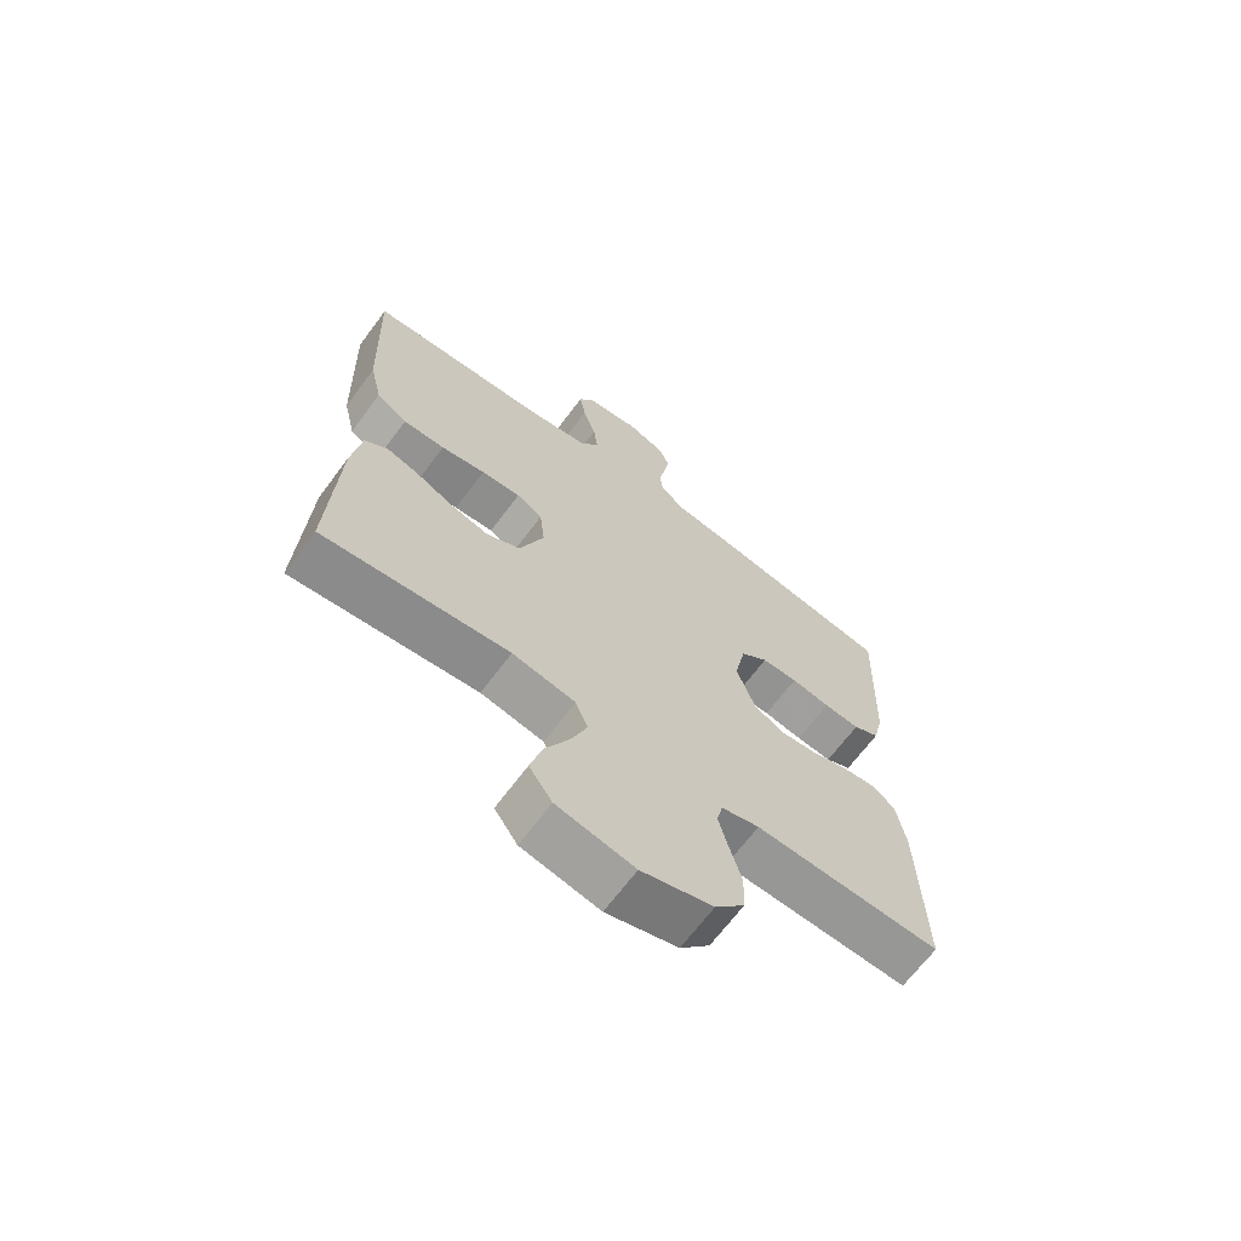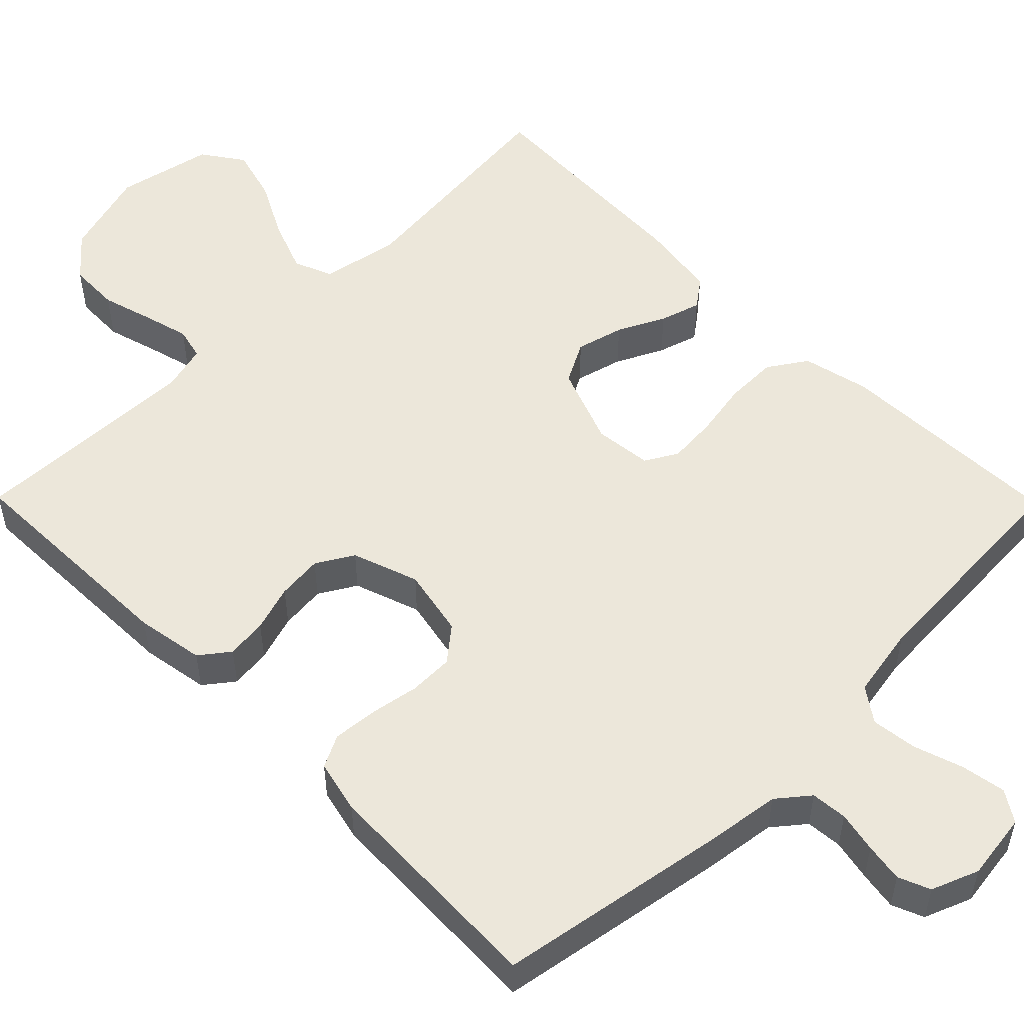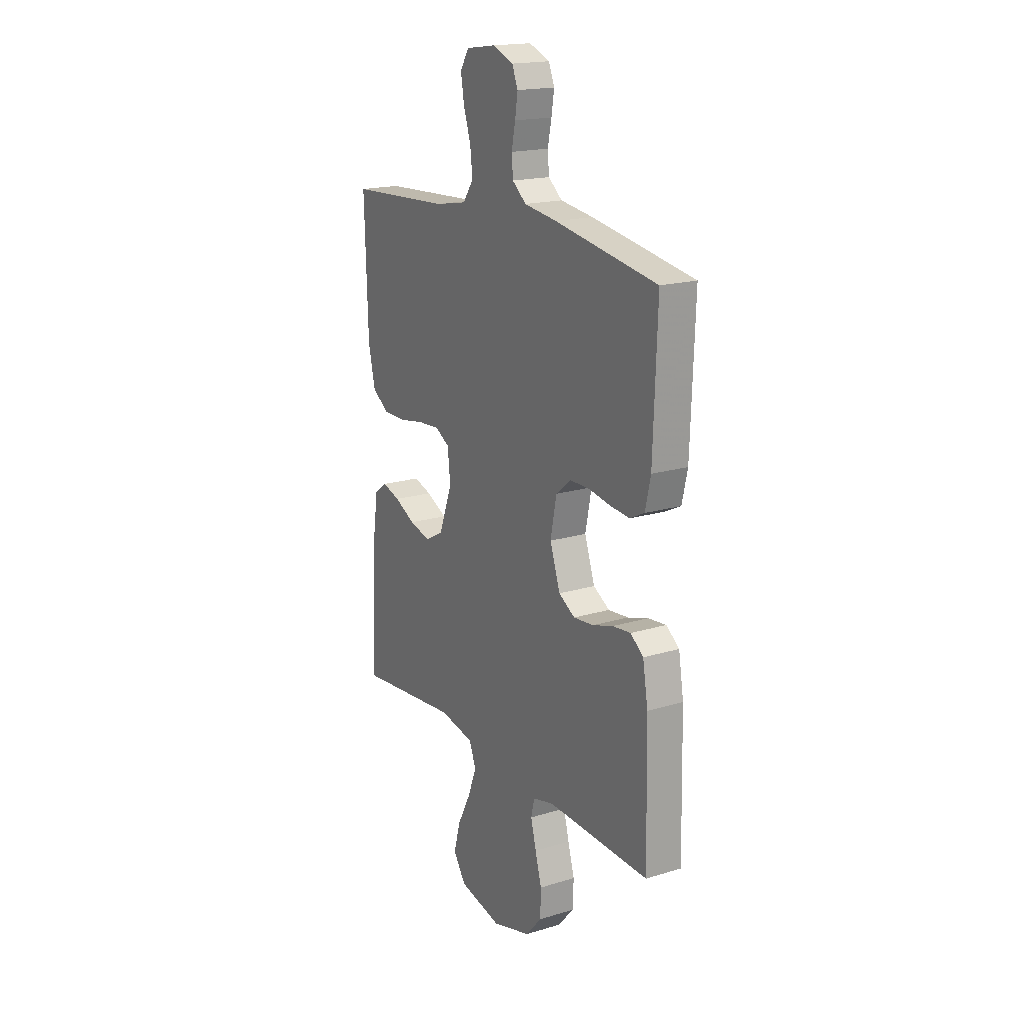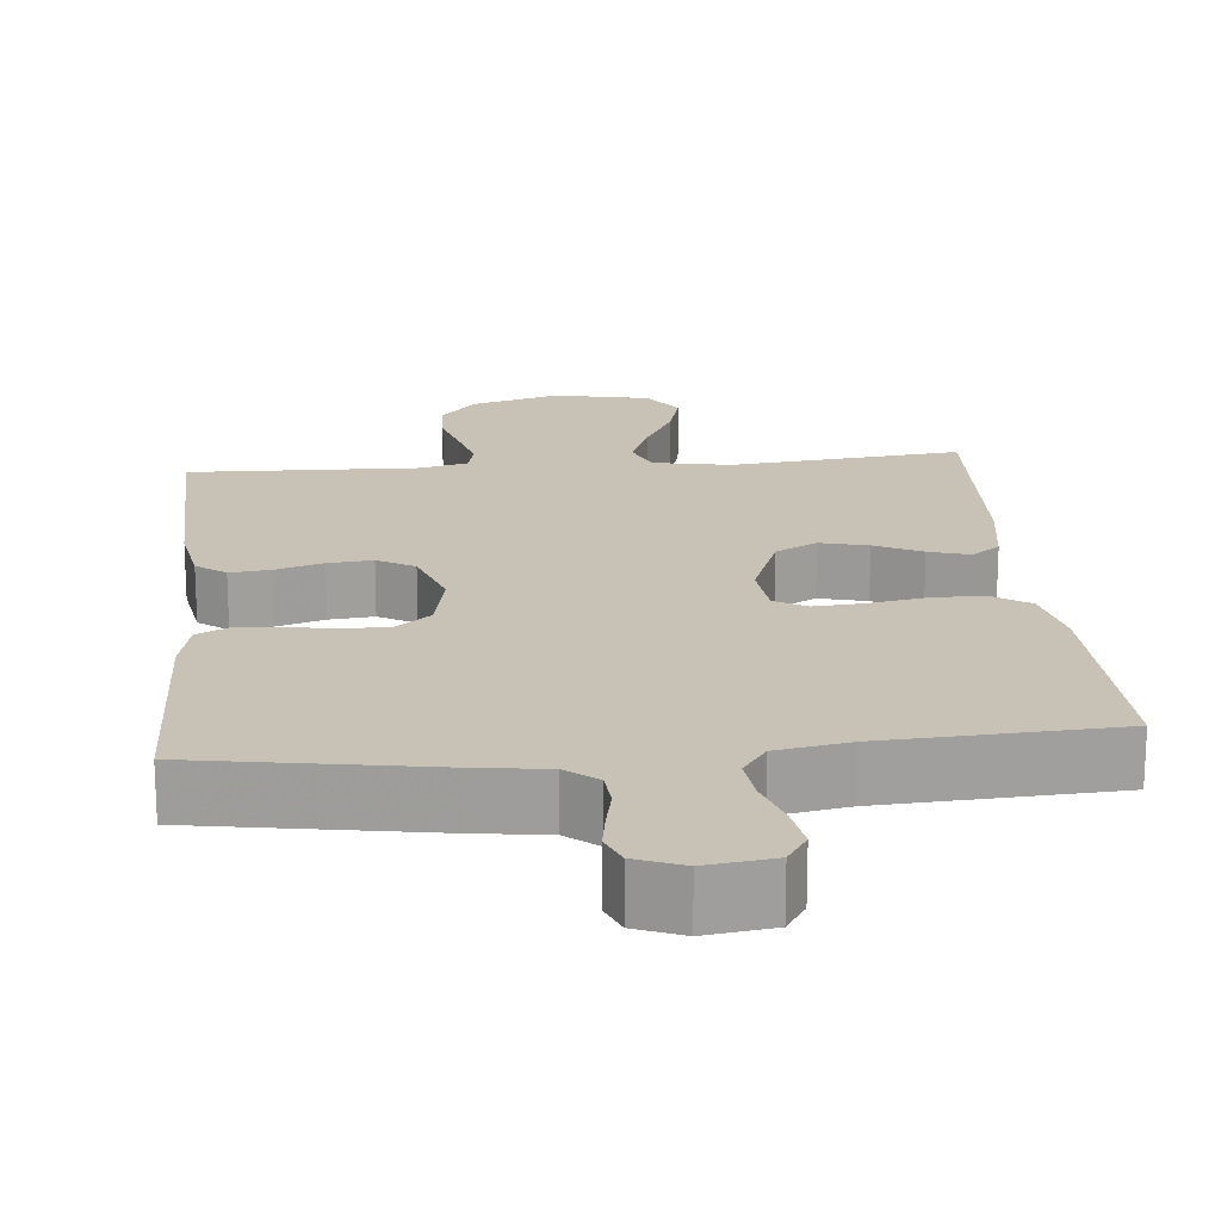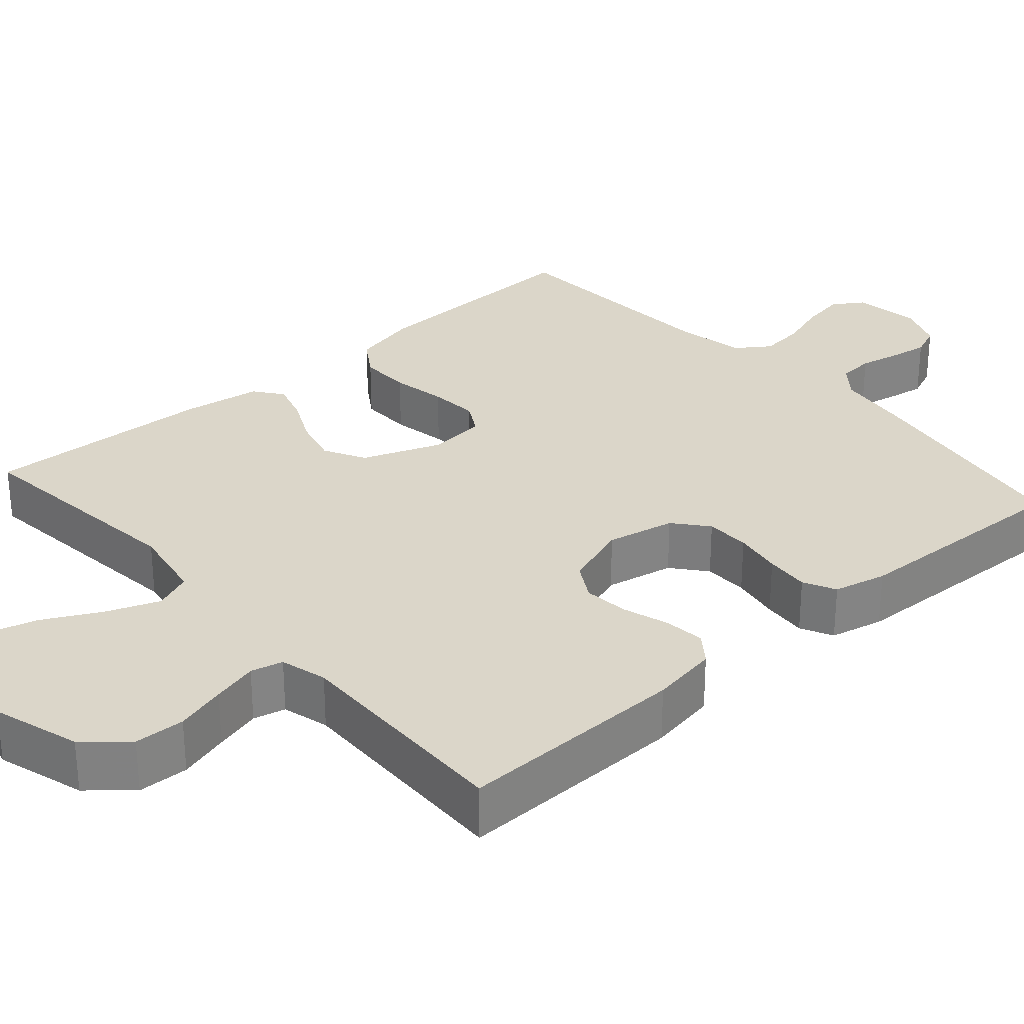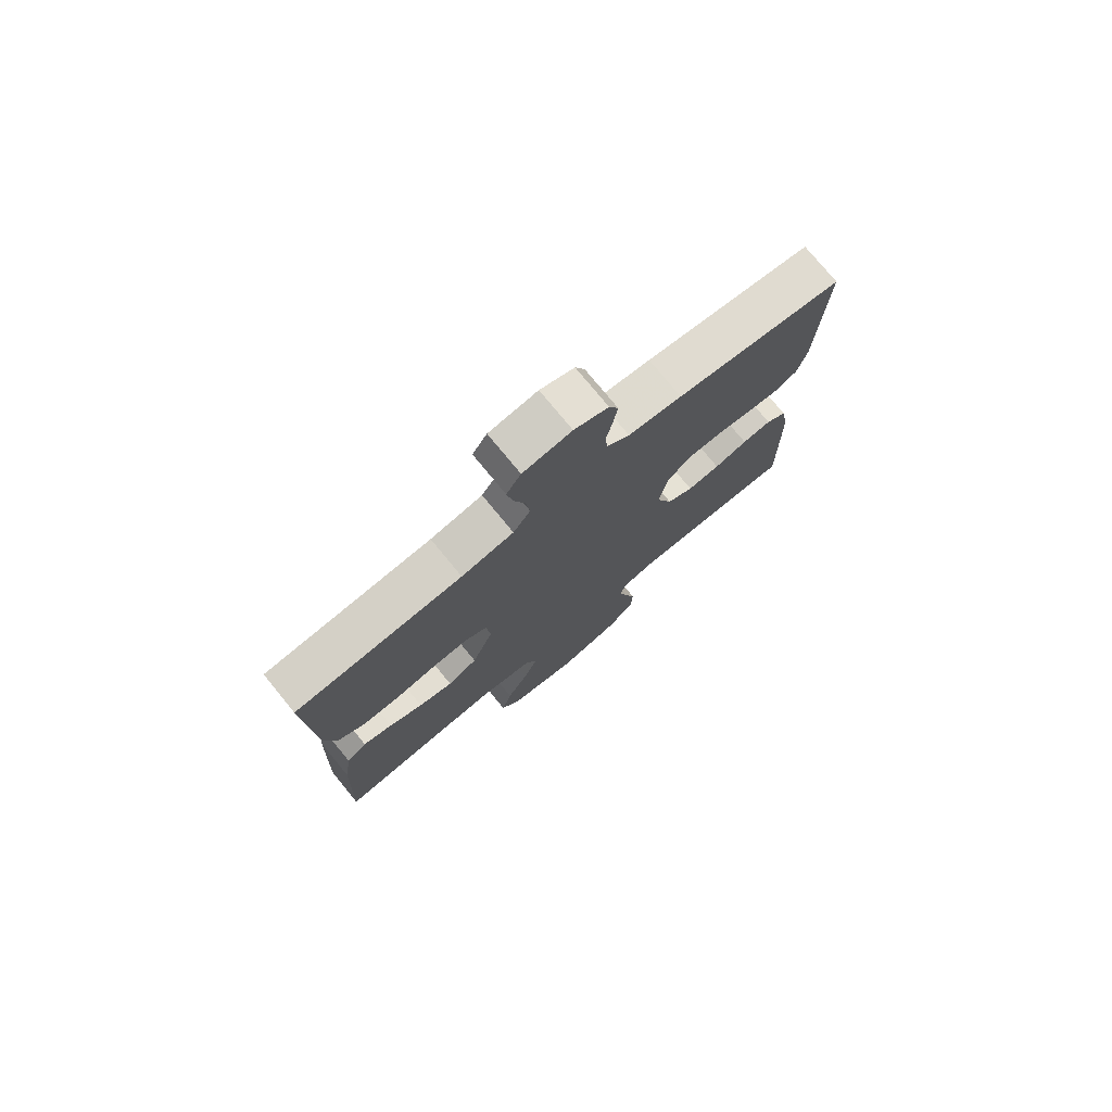
<metadata>
{"format":"obj","ext":"obj","renderer":"f3d","projection":"perspective","resolution":1024,"background":"white","views":[{"elev":-67.2,"azim":143.3,"up":"+Z"},{"elev":52.7,"azim":-44.6,"up":"+Y"},{"elev":18.4,"azim":-120.3,"up":"+Z"},{"elev":19.0,"azim":-5.3,"up":"+Y"},{"elev":29.7,"azim":-131.4,"up":"+Y"},{"elev":76.7,"azim":140.6,"up":"+Z"}]}
</metadata>
<code>
v 0.5 0.07 -0.5
v 0.2 0.07 -0.468
v 0.098 0.07 -0.487
v 0.078 0.07 -0.537
v 0.104 0.07 -0.605
v 0.143 0.07 -0.68
v 0.162 0.07 -0.75
v 0.125 0.07 -0.803
v 0 0.07 -0.829
v -0.115 0.07 -0.795
v -0.162 0.07 -0.741
v -0.164 0.07 -0.675
v -0.145 0.07 -0.609
v -0.129 0.07 -0.549
v -0.139 0.07 -0.507
v -0.2 0.07 -0.491
v -0.5 0.07 -0.5
v -0.493 0.07 -0.2
v -0.478 0.07 -0.112
v -0.44 0.07 -0.083
v -0.387 0.07 -0.089
v -0.327 0.07 -0.108
v -0.268 0.07 -0.114
v -0.22 0.07 -0.086
v -0.19 0.07 0
v -0.208 0.07 0.089
v -0.252 0.07 0.125
v -0.31 0.07 0.126
v -0.373 0.07 0.115
v -0.431 0.07 0.11
v -0.473 0.07 0.131
v -0.489 0.07 0.2
v -0.5 0.07 0.5
v -0.2 0.07 0.55
v -0.104 0.07 0.563
v -0.063 0.07 0.596
v -0.059 0.07 0.643
v -0.07 0.07 0.696
v -0.078 0.07 0.746
v -0.061 0.07 0.787
v 0 0.07 0.811
v 0.087 0.07 0.799
v 0.113 0.07 0.759
v 0.103 0.07 0.701
v 0.082 0.07 0.637
v 0.075 0.07 0.578
v 0.106 0.07 0.534
v 0.2 0.07 0.517
v 0.5 0.07 0.5
v 0.49 0.07 0.2
v 0.47 0.07 0.113
v 0.42 0.07 0.08
v 0.352 0.07 0.081
v 0.28 0.07 0.094
v 0.216 0.07 0.099
v 0.174 0.07 0.075
v 0.166 0.07 0
v 0.205 0.07 -0.103
v 0.259 0.07 -0.132
v 0.321 0.07 -0.116
v 0.382 0.07 -0.086
v 0.435 0.07 -0.07
v 0.472 0.07 -0.098
v 0.487 0.07 -0.2
v 0.5 0 -0.5
v 0.2 0 -0.468
v 0.098 0 -0.487
v 0.078 0 -0.537
v 0.104 0 -0.605
v 0.143 0 -0.68
v 0.162 0 -0.75
v 0.125 0 -0.803
v 0 0 -0.829
v -0.115 0 -0.795
v -0.162 0 -0.741
v -0.164 0 -0.675
v -0.145 0 -0.609
v -0.129 0 -0.549
v -0.139 0 -0.507
v -0.2 0 -0.491
v -0.5 0 -0.5
v -0.493 0 -0.2
v -0.478 0 -0.112
v -0.44 0 -0.083
v -0.387 0 -0.089
v -0.327 0 -0.108
v -0.268 0 -0.114
v -0.22 0 -0.086
v -0.19 0 0
v -0.208 0 0.089
v -0.252 0 0.125
v -0.31 0 0.126
v -0.373 0 0.115
v -0.431 0 0.11
v -0.473 0 0.131
v -0.489 0 0.2
v -0.5 0 0.5
v -0.2 0 0.55
v -0.104 0 0.563
v -0.063 0 0.596
v -0.059 0 0.643
v -0.07 0 0.696
v -0.078 0 0.746
v -0.061 0 0.787
v 0 0 0.811
v 0.087 0 0.799
v 0.113 0 0.759
v 0.103 0 0.701
v 0.082 0 0.637
v 0.075 0 0.578
v 0.106 0 0.534
v 0.2 0 0.517
v 0.5 0 0.5
v 0.49 0 0.2
v 0.47 0 0.113
v 0.42 0 0.08
v 0.352 0 0.081
v 0.28 0 0.094
v 0.216 0 0.099
v 0.174 0 0.075
v 0.166 0 0
v 0.205 0 -0.103
v 0.259 0 -0.132
v 0.321 0 -0.116
v 0.382 0 -0.086
v 0.435 0 -0.07
v 0.472 0 -0.098
v 0.487 0 -0.2
f 63 64 1 2
f 60 61 62 63
f 59 60 63 2
f 58 59 2 3
f 57 58 3 4
f 56 57 4
f 51 52 53 54
f 51 54 55
f 48 49 50 51
f 47 48 51 55
f 46 47 55 56
f 42 43 44 45
f 42 45 46
f 41 42 46
f 37 38 39 40
f 37 40 41 46
f 32 33 34 35
f 32 35 36
f 31 32 36
f 28 29 30 31
f 27 28 31 36
f 26 27 36
f 25 26 36
f 19 20 21 22
f 19 22 23
f 16 17 18 19
f 15 16 19 23
f 10 11 12 13
f 10 13 14
f 9 10 14
f 8 9 14 15
f 5 6 7 8
f 4 5 8 15
f 36 37 46 56
f 25 36 56 4
f 24 25 4 15
f 15 23 24
f 66 65 128 127
f 127 126 125 124
f 66 127 124 123
f 67 66 123 122
f 68 67 122 121
f 68 121 120
f 118 117 116 115
f 119 118 115
f 115 114 113 112
f 119 115 112 111
f 120 119 111 110
f 109 108 107 106
f 110 109 106
f 110 106 105
f 104 103 102 101
f 110 105 104 101
f 99 98 97 96
f 100 99 96
f 100 96 95
f 95 94 93 92
f 100 95 92 91
f 100 91 90
f 100 90 89
f 86 85 84 83
f 87 86 83
f 83 82 81 80
f 87 83 80 79
f 77 76 75 74
f 78 77 74
f 78 74 73
f 79 78 73 72
f 72 71 70 69
f 79 72 69 68
f 120 110 101 100
f 68 120 100 89
f 79 68 89 88
f 88 87 79
f 1 65 66 2
f 2 66 67 3
f 3 67 68 4
f 4 68 69 5
f 5 69 70 6
f 6 70 71 7
f 7 71 72 8
f 8 72 73 9
f 9 73 74 10
f 10 74 75 11
f 11 75 76 12
f 12 76 77 13
f 13 77 78 14
f 14 78 79 15
f 15 79 80 16
f 16 80 81 17
f 17 81 82 18
f 18 82 83 19
f 19 83 84 20
f 20 84 85 21
f 21 85 86 22
f 22 86 87 23
f 23 87 88 24
f 24 88 89 25
f 25 89 90 26
f 26 90 91 27
f 27 91 92 28
f 28 92 93 29
f 29 93 94 30
f 30 94 95 31
f 31 95 96 32
f 32 96 97 33
f 33 97 98 34
f 34 98 99 35
f 35 99 100 36
f 36 100 101 37
f 37 101 102 38
f 38 102 103 39
f 39 103 104 40
f 40 104 105 41
f 41 105 106 42
f 42 106 107 43
f 43 107 108 44
f 44 108 109 45
f 45 109 110 46
f 46 110 111 47
f 47 111 112 48
f 48 112 113 49
f 49 113 114 50
f 50 114 115 51
f 51 115 116 52
f 52 116 117 53
f 53 117 118 54
f 54 118 119 55
f 55 119 120 56
f 56 120 121 57
f 57 121 122 58
f 58 122 123 59
f 59 123 124 60
f 60 124 125 61
f 61 125 126 62
f 62 126 127 63
f 63 127 128 64
f 64 128 65 1

</code>
